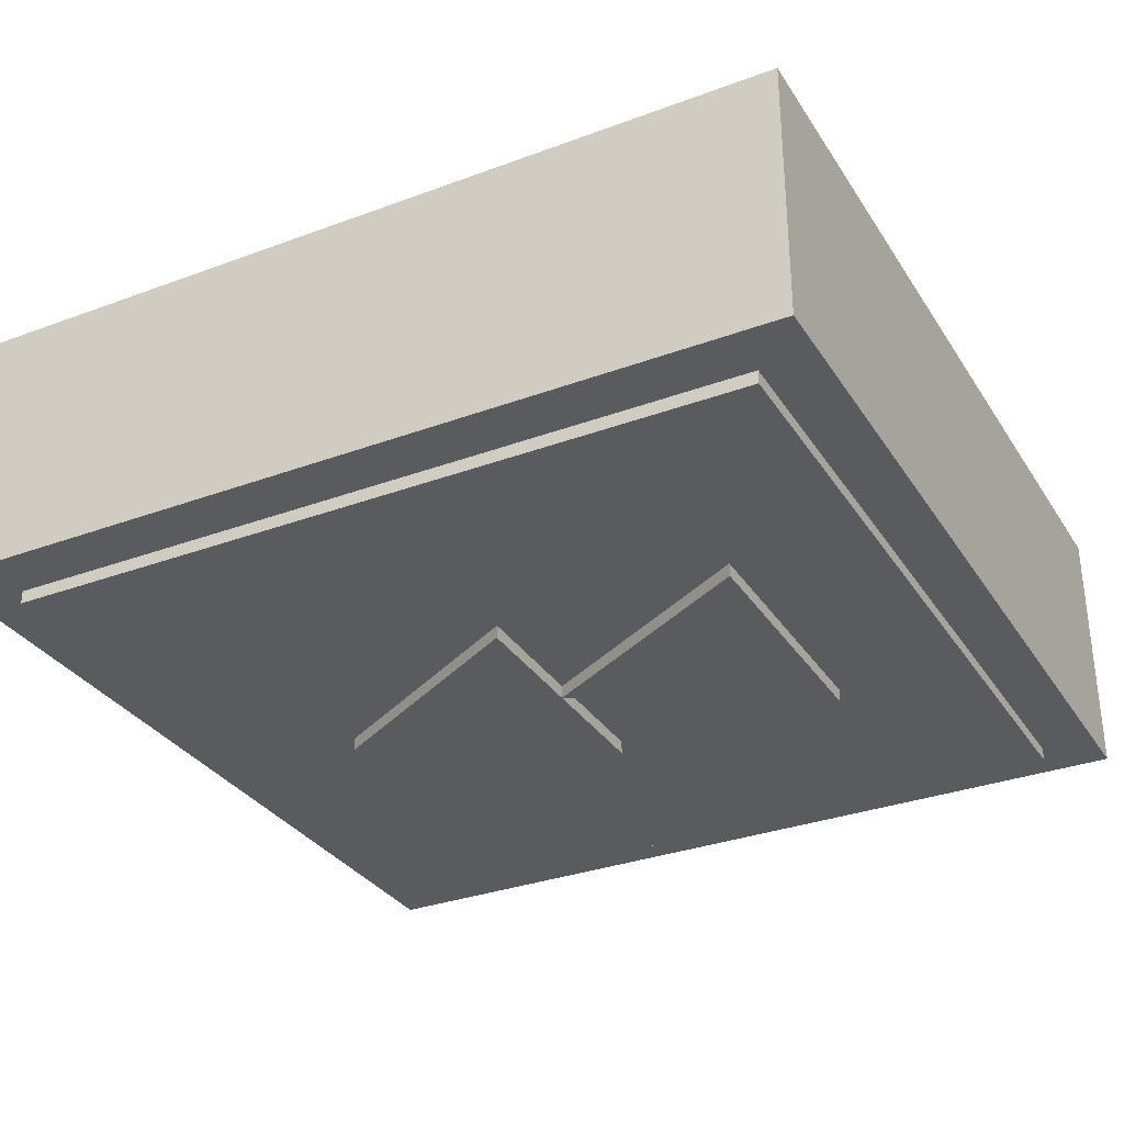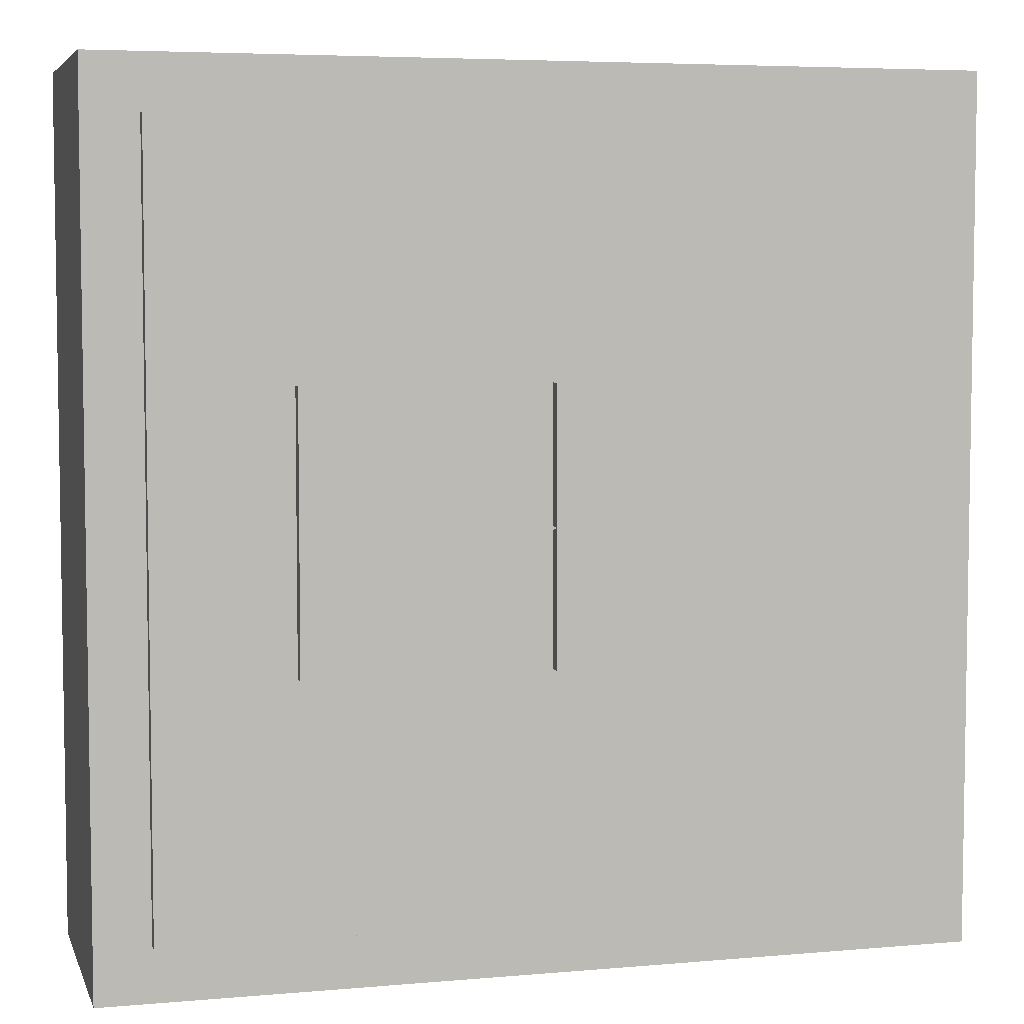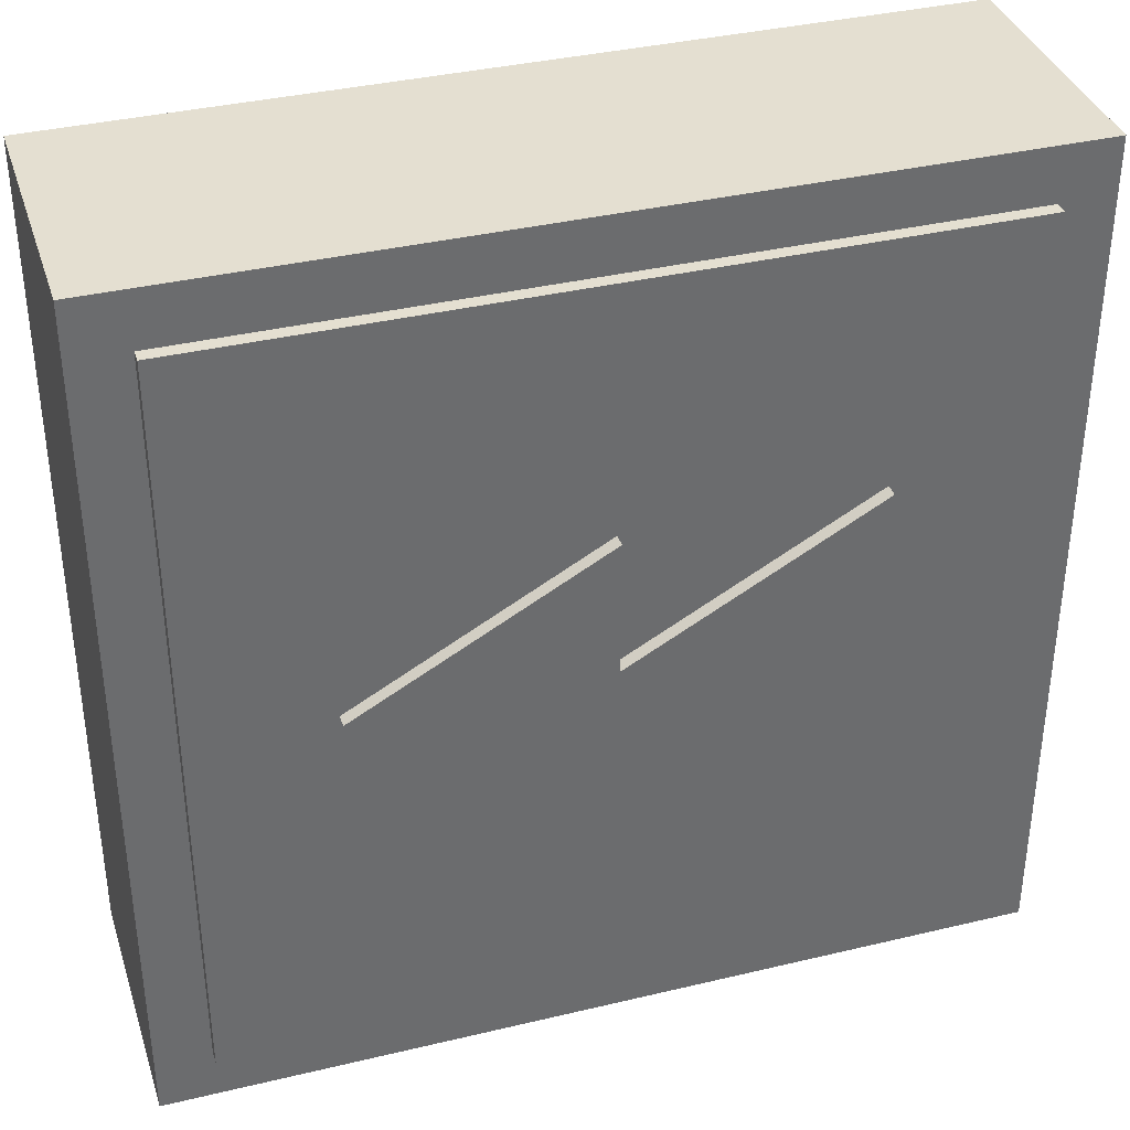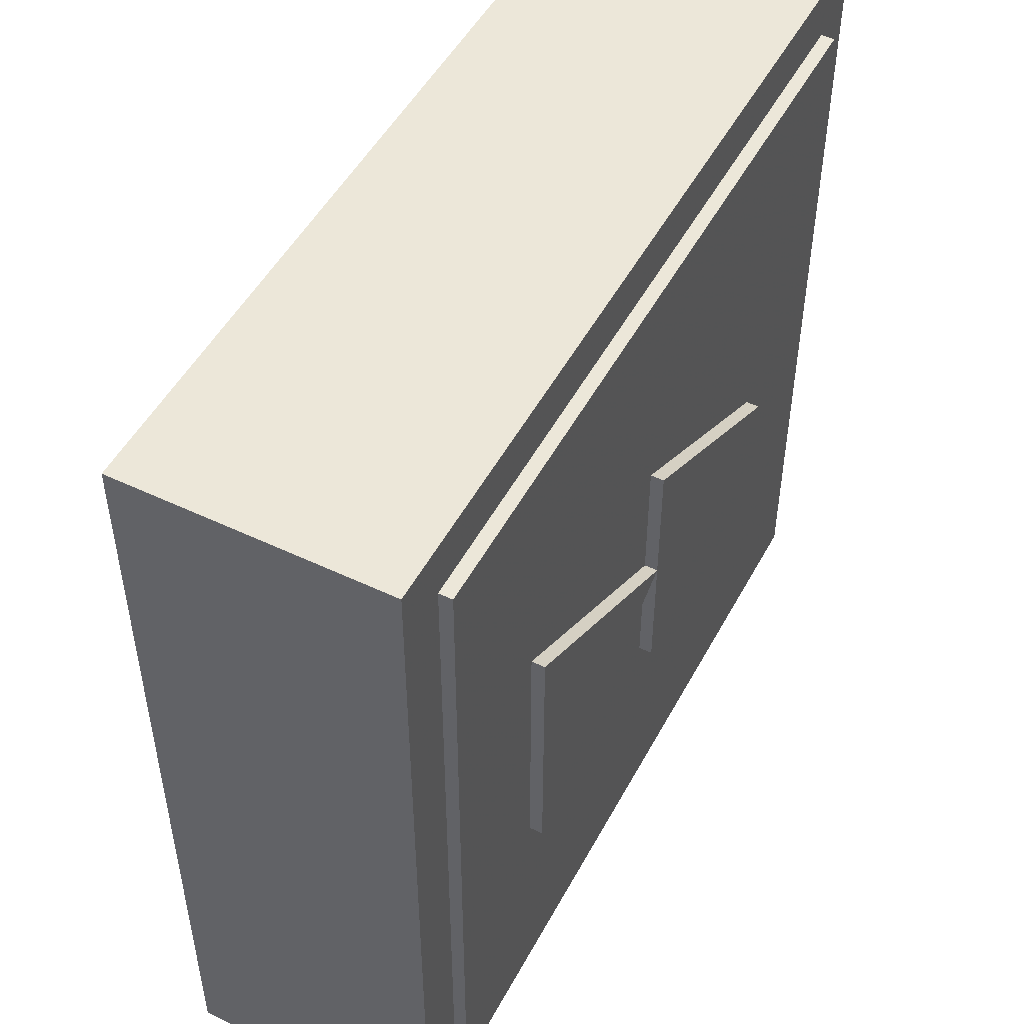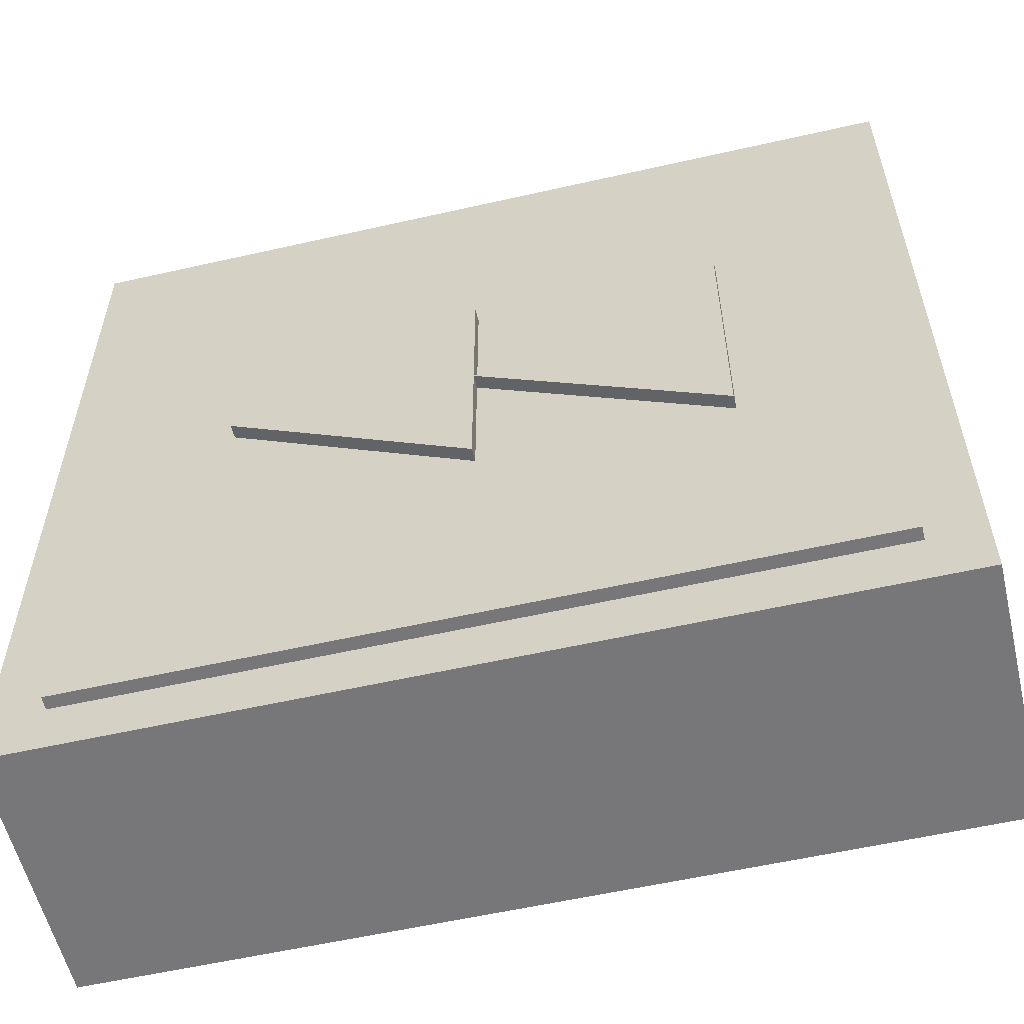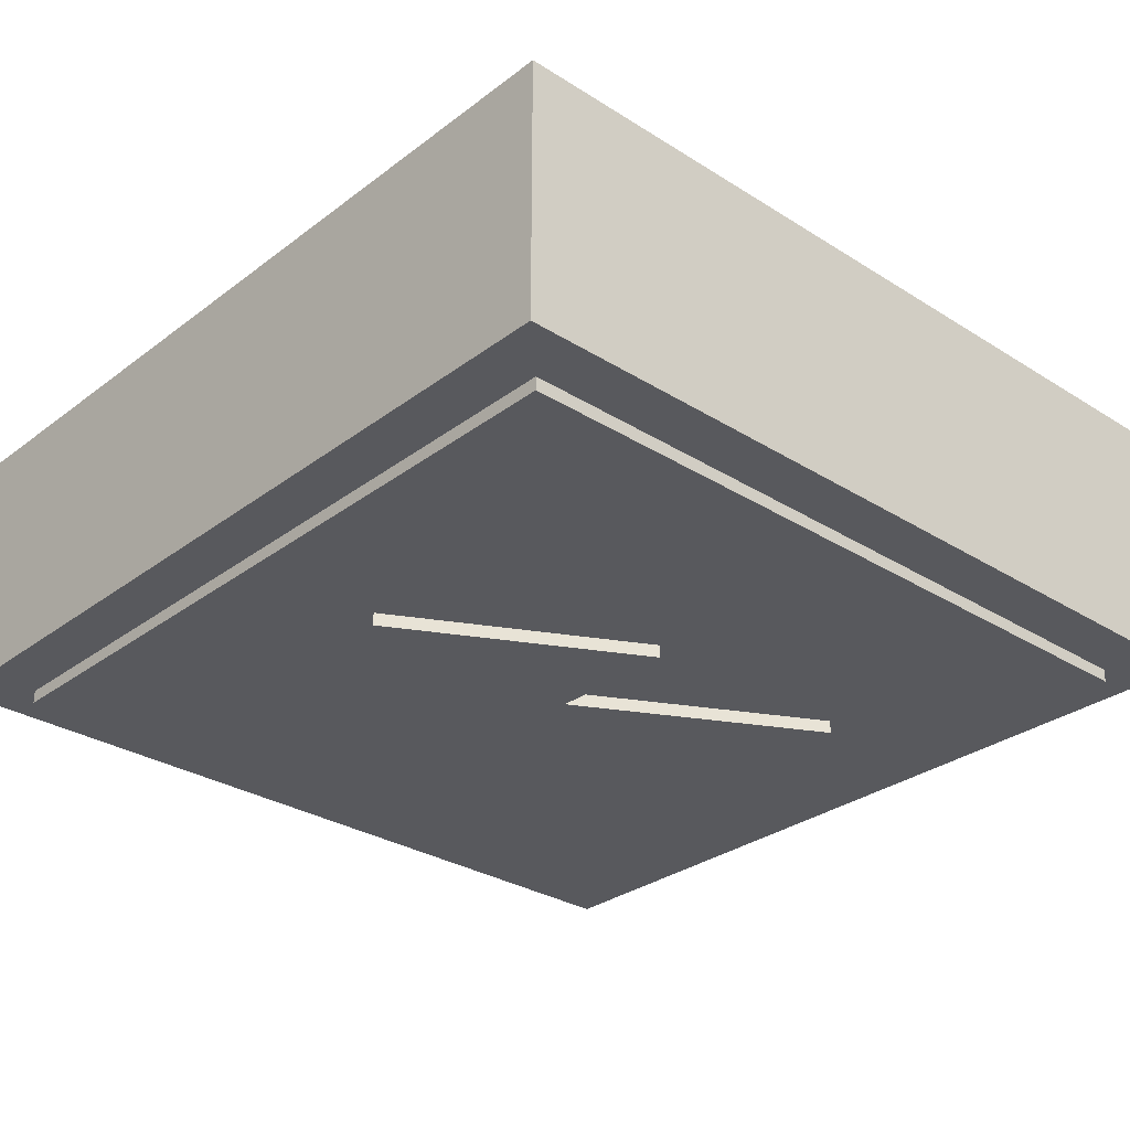
<metadata>
{"format":"obj","ext":"obj","renderer":"f3d","projection":"perspective","resolution":1024,"background":"white","views":[{"elev":-32.0,"azim":-152.5,"up":"+Z"},{"elev":5.5,"azim":-15.2,"up":"+Y"},{"elev":36.8,"azim":162.8,"up":"+Y"},{"elev":50.2,"azim":-62.4,"up":"+Y"},{"elev":-57.2,"azim":-166.7,"up":"+Y"},{"elev":-30.0,"azim":137.5,"up":"+Z"}]}
</metadata>
<code>
v 0.7214 0.4551 0.1
v 0.7214 -0.1938 0.1
v 0.07225 -0.1938 0.1
v 0.07225 0.4551 0.1
v 0.7214 0.4551 -0.1
v 0.7214 -0.1938 -0.1
v 0.07225 -0.1938 -0.1
v 0.07225 0.4551 -0.1
v 0.7214 0.4551 -0.1
v 0.7214 0.4551 0.1
v 0.7214 -0.1938 -0.1
v 0.7214 -0.1938 0.1
v 0.07225 -0.1938 -0.1
v 0.07225 -0.1938 0.1
v 0.07225 0.4551 -0.1
v 0.07225 0.4551 0.1
f 3 1 4
f 3 2 1
f 7 8 5
f 7 5 6
f 10 12 11 9
f 12 14 13 11
f 14 16 15 13
f 16 10 9 15
v 0.6807 0.4145 0.11
v 0.6807 -0.1532 0.11
v 0.1129 -0.1532 0.11
v 0.1129 0.4145 0.11
v 0.6807 0.4145 -0.11
v 0.6807 -0.1532 -0.11
v 0.1129 -0.1532 -0.11
v 0.1129 0.4145 -0.11
v 0.6807 0.4145 -0.11
v 0.6807 0.4145 0.11
v 0.6807 -0.1532 -0.11
v 0.6807 -0.1532 0.11
v 0.1129 -0.1532 -0.11
v 0.1129 -0.1532 0.11
v 0.1129 0.4145 -0.11
v 0.1129 0.4145 0.11
f 19 17 20
f 19 18 17
f 23 24 21
f 23 21 22
f 26 28 27 25
f 28 30 29 27
f 30 32 31 29
f 32 26 25 31
v 0.3968 0.1306 0.12
v 0.2142 0.02935 0.12
v 0.2142 0.2319 0.12
v 0.5794 0.1306 0.12
v 0.3968 0.02935 0.12
v 0.3968 0.2319 0.12
v 0.3968 0.1306 -0.12
v 0.2142 0.02935 -0.12
v 0.2142 0.2319 -0.12
v 0.5794 0.1306 -0.12
v 0.3968 0.02935 -0.12
v 0.3968 0.2319 -0.12
v 0.3968 0.1306 -0.12
v 0.3968 0.1306 0.12
v 0.2142 0.02935 -0.12
v 0.2142 0.02935 0.12
v 0.2142 0.2319 -0.12
v 0.2142 0.2319 0.12
v 0.5794 0.1306 -0.12
v 0.5794 0.1306 0.12
v 0.3968 0.02935 -0.12
v 0.3968 0.02935 0.12
v 0.3968 0.2319 -0.12
v 0.3968 0.2319 0.12
f 34 33 35
f 37 36 38
f 40 41 39
f 43 44 42
f 46 48 47 45
f 48 50 49 47
f 50 46 45 49
f 52 54 53 51
f 54 56 55 53
f 56 52 51 55

</code>
